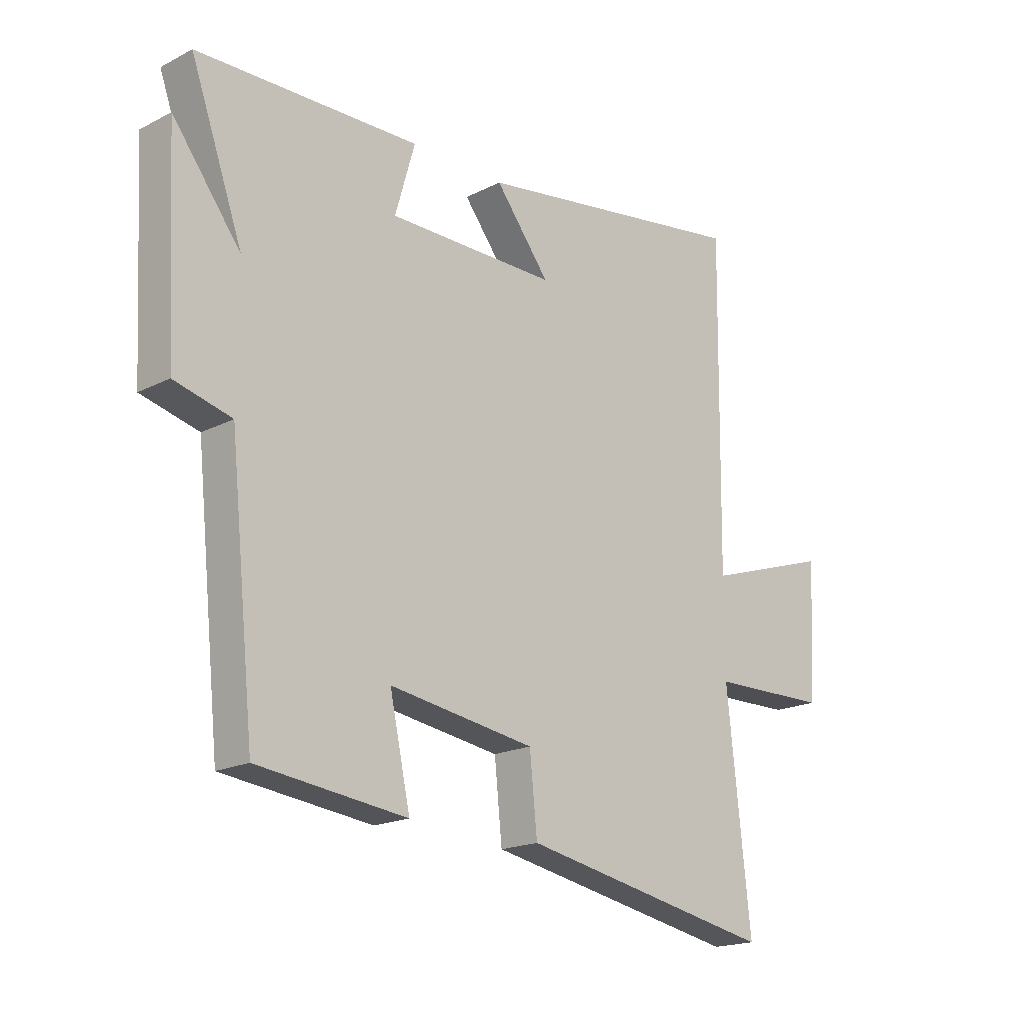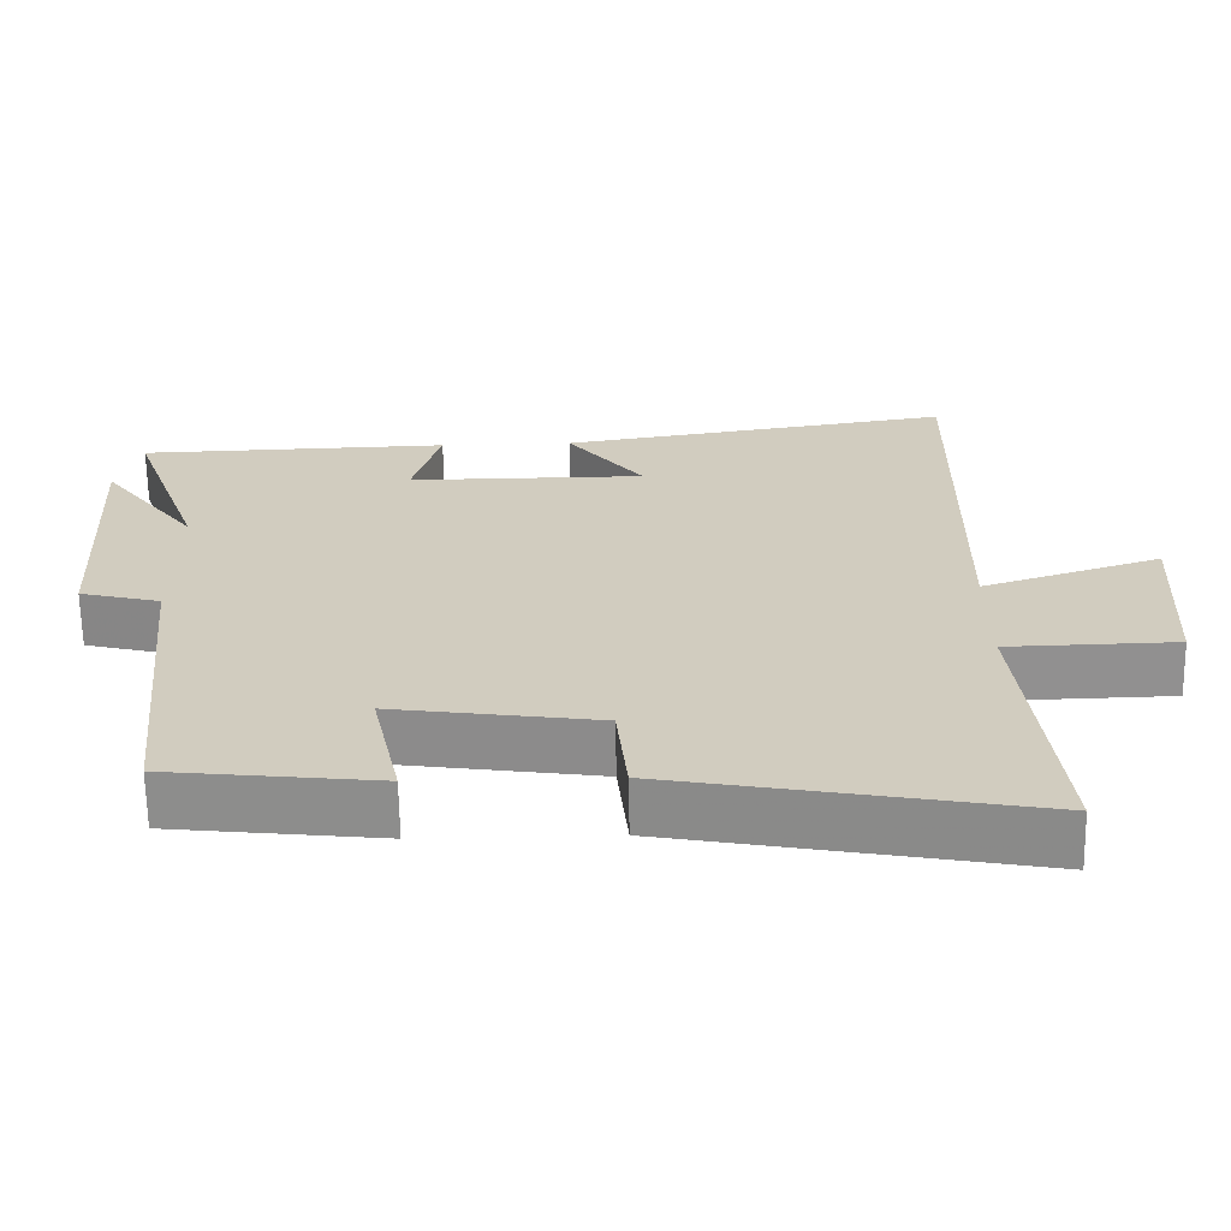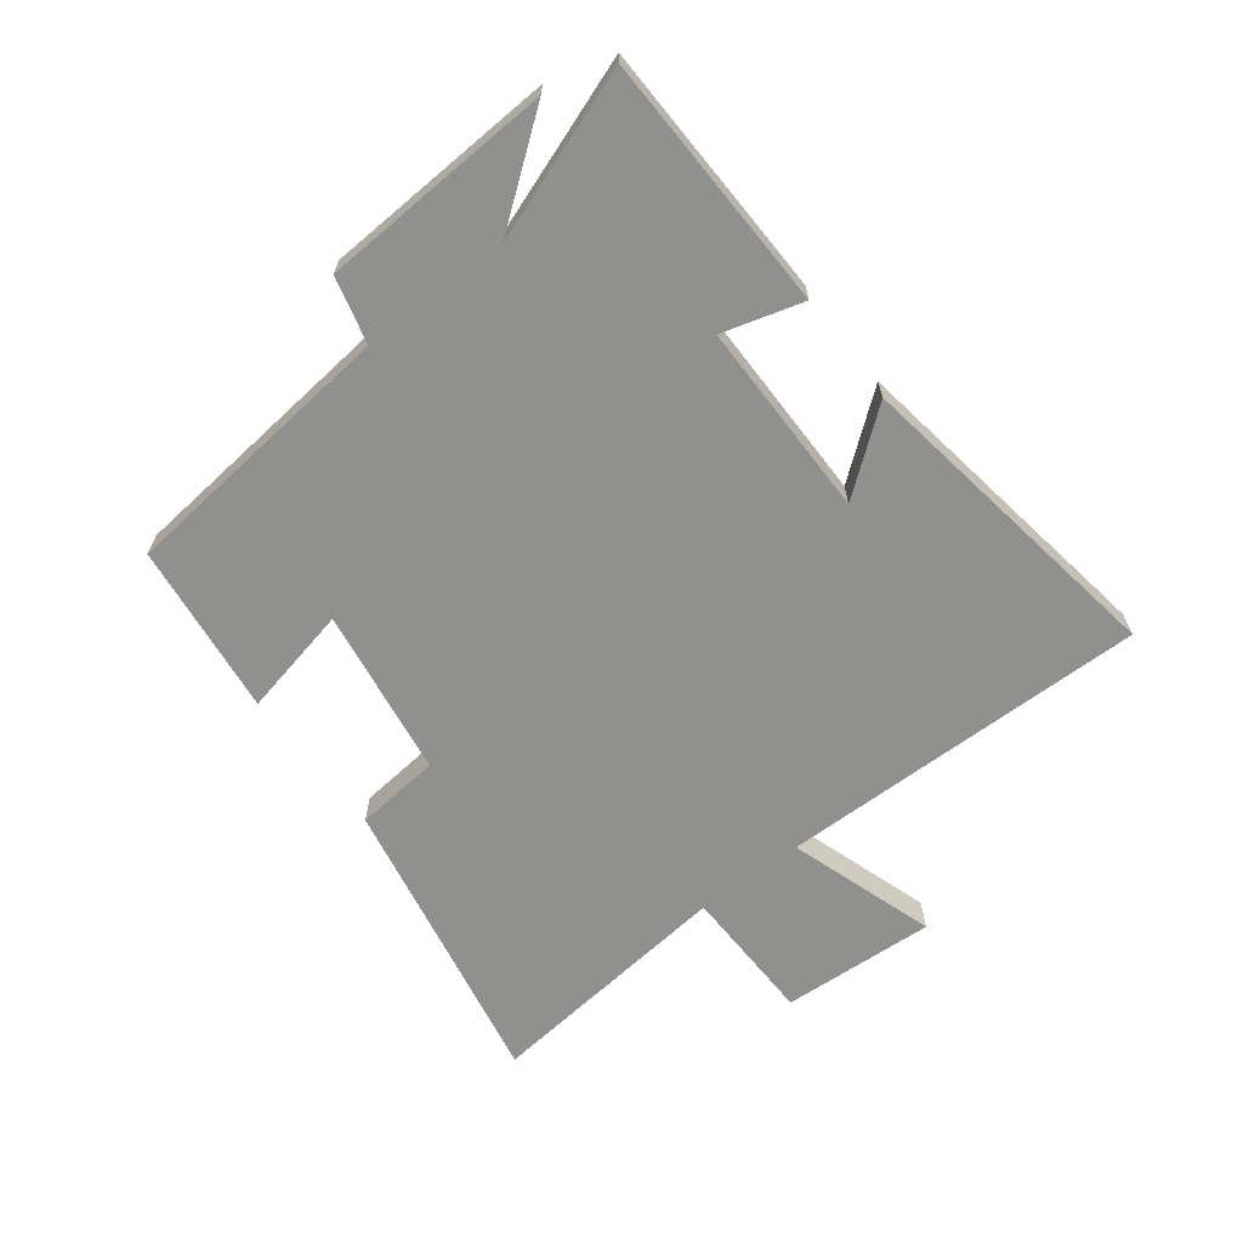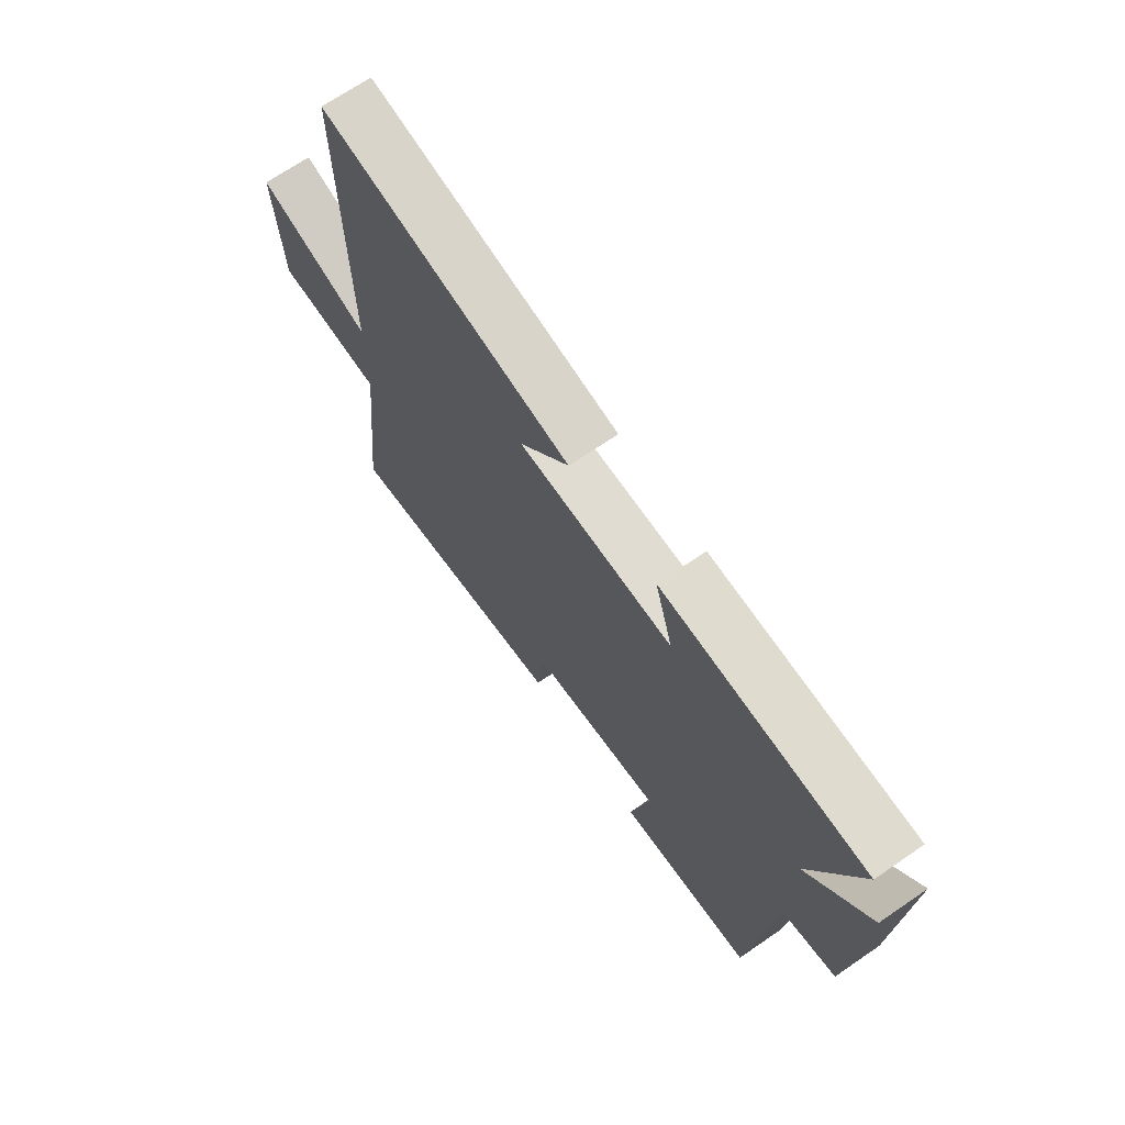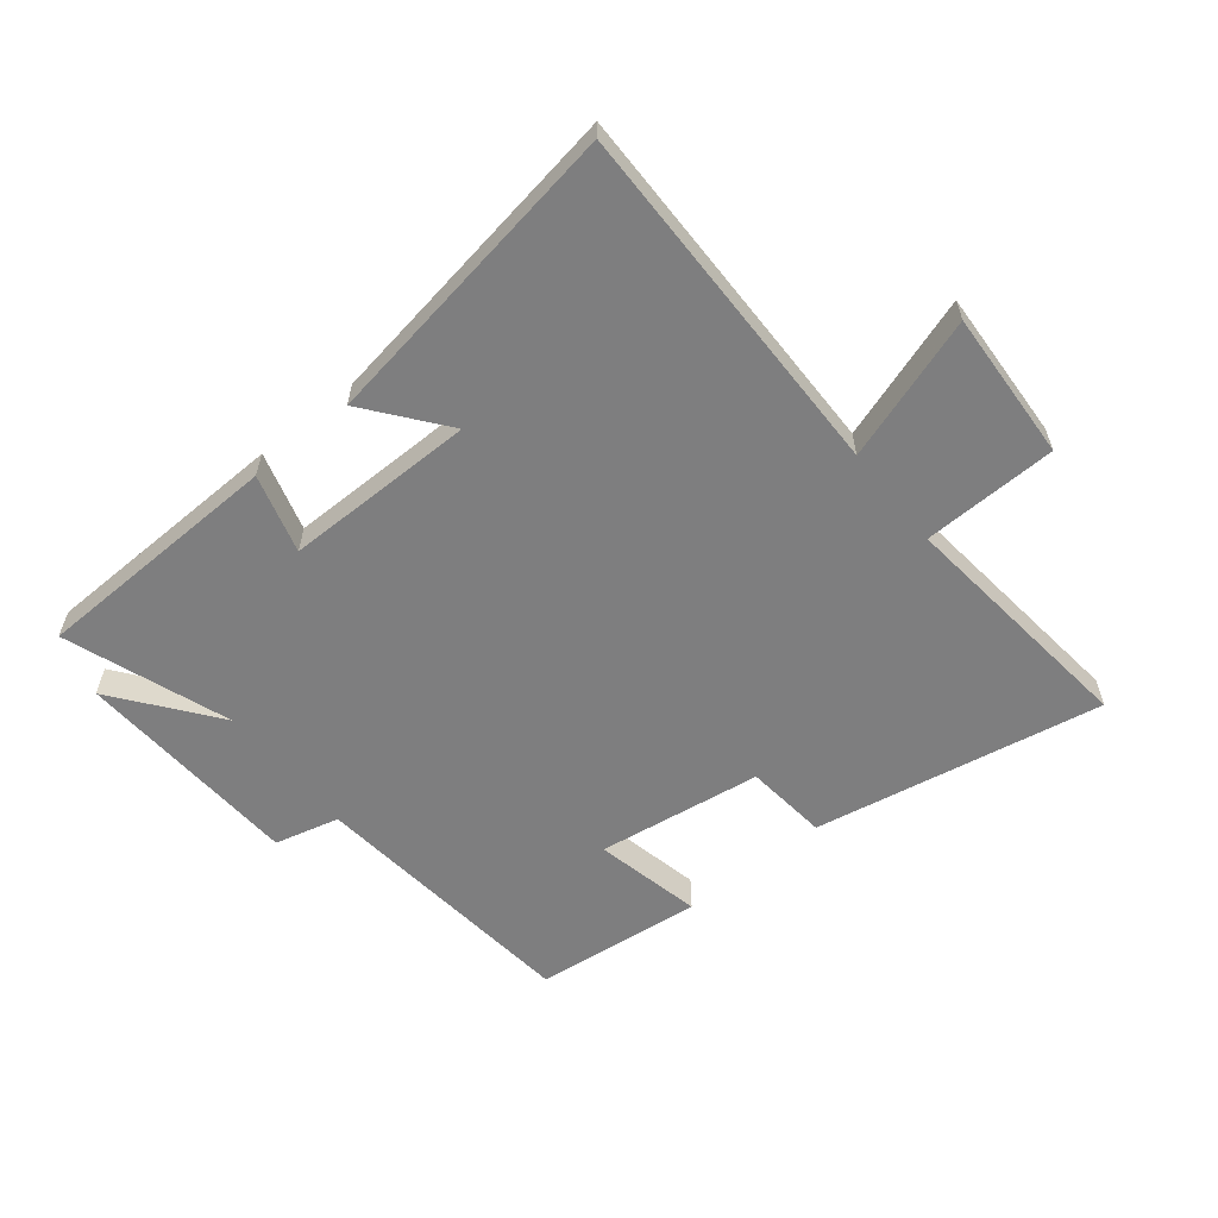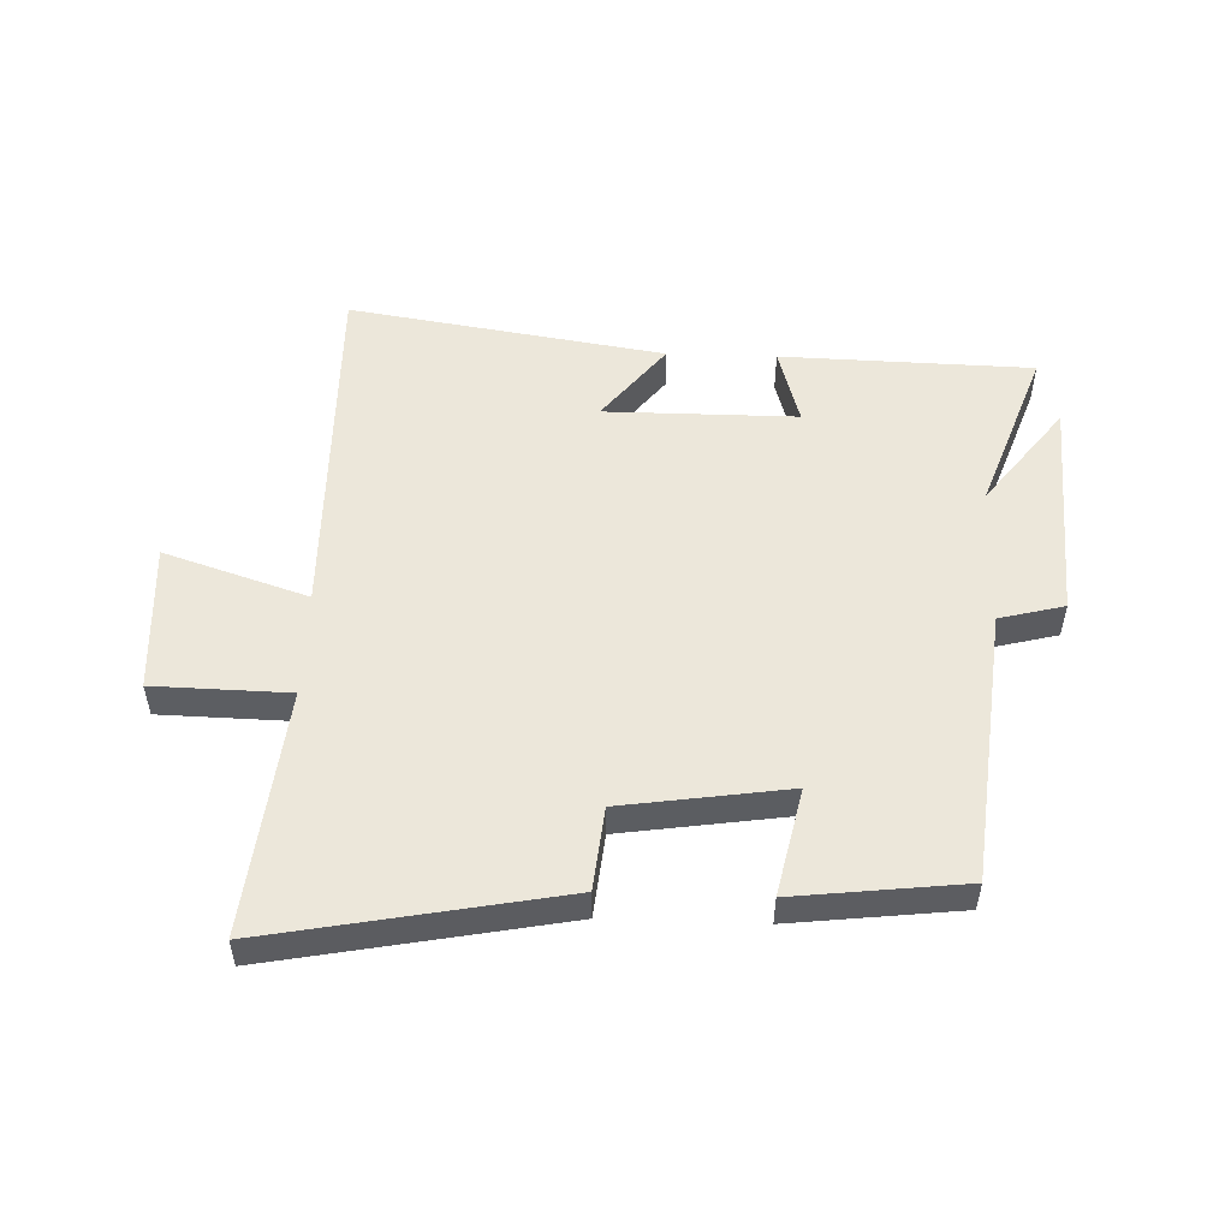
<metadata>
{"format":"obj","ext":"obj","renderer":"f3d","projection":"perspective","resolution":1024,"background":"white","views":[{"elev":-18.6,"azim":-45.6,"up":"+Z"},{"elev":-65.6,"azim":1.0,"up":"+Z"},{"elev":-65.5,"azim":-52.6,"up":"+Y"},{"elev":69.2,"azim":-124.4,"up":"+Z"},{"elev":-59.4,"azim":39.0,"up":"+Y"},{"elev":52.1,"azim":-178.0,"up":"+Y"}]}
</metadata>
<code>
v 0.543 0.07 -0.59
v 0.069 0.07 -0.5
v 0.055 0.07 -0.364
v -0.215 0.07 -0.324
v -0.177 0.07 -0.5
v -0.453 0.07 -0.468
v -0.5 0.07 -0.018
v -0.606 0.07 0.009
v -0.626 0.07 0.383
v -0.5 0.07 0.218
v -0.597 0.07 0.489
v -0.185 0.07 0.5
v -0.222 0.07 0.371
v 0.092 0.07 0.371
v -0.009 0.07 0.5
v 0.508 0.07 0.581
v 0.5 0.07 -0.013
v 0.735 0.07 0.064
v 0.721 0.07 -0.182
v 0.5 0.07 -0.187
v 0.543 0 -0.59
v 0.069 0 -0.5
v 0.055 0 -0.364
v -0.215 0 -0.324
v -0.177 0 -0.5
v -0.453 0 -0.468
v -0.5 0 -0.018
v -0.606 0 0.009
v -0.626 0 0.383
v -0.5 0 0.218
v -0.597 0 0.489
v -0.185 0 0.5
v -0.222 0 0.371
v 0.092 0 0.371
v -0.009 0 0.5
v 0.508 0 0.581
v 0.5 0 -0.013
v 0.735 0 0.064
v 0.721 0 -0.182
v 0.5 0 -0.187
f 17 18 19 20
f 14 15 16 17
f 13 14 17 20
f 10 11 12 13
f 10 13 20 1
f 7 8 9 10
f 6 7 10
f 5 6 10
f 4 5 10
f 3 4 10
f 1 2 3
f 1 3 10
f 40 39 38 37
f 37 36 35 34
f 40 37 34 33
f 33 32 31 30
f 21 40 33 30
f 30 29 28 27
f 30 27 26
f 30 26 25
f 30 25 24
f 30 24 23
f 23 22 21
f 30 23 21
f 1 21 22 2
f 2 22 23 3
f 3 23 24 4
f 4 24 25 5
f 5 25 26 6
f 6 26 27 7
f 7 27 28 8
f 8 28 29 9
f 9 29 30 10
f 10 30 31 11
f 11 31 32 12
f 12 32 33 13
f 13 33 34 14
f 14 34 35 15
f 15 35 36 16
f 16 36 37 17
f 17 37 38 18
f 18 38 39 19
f 19 39 40 20
f 20 40 21 1

</code>
